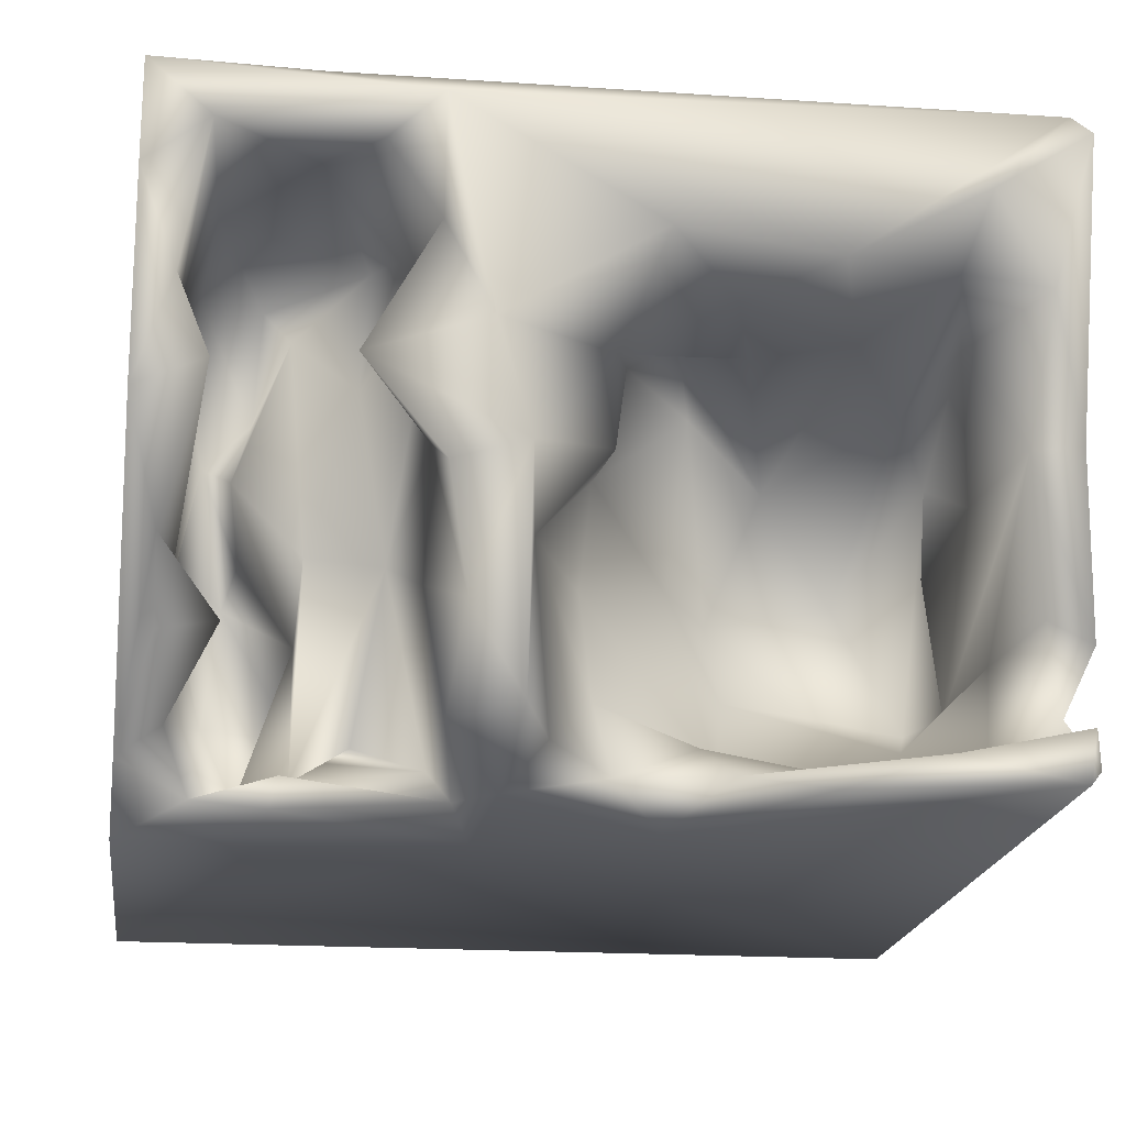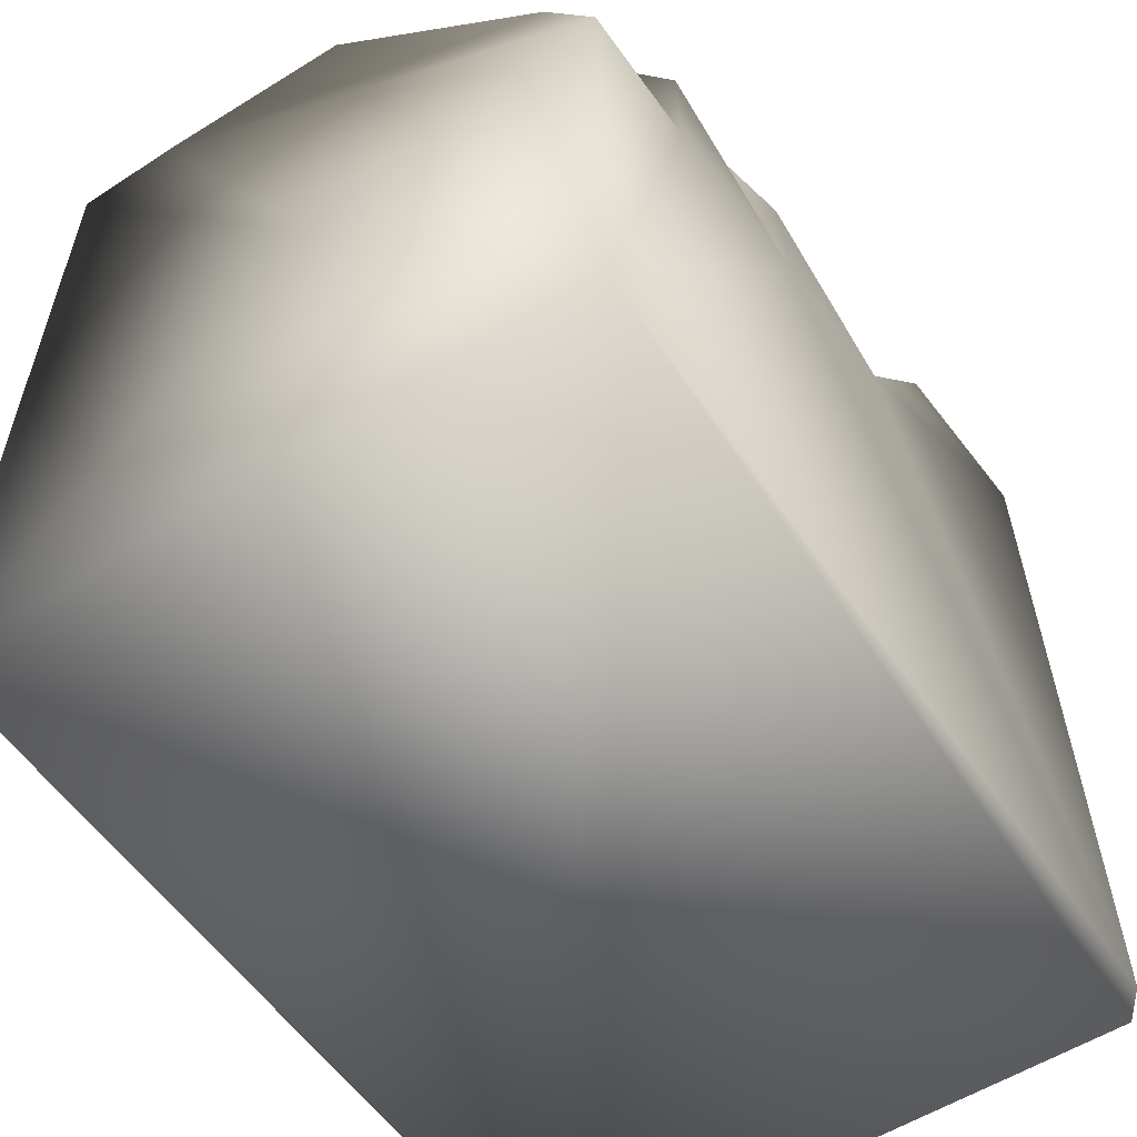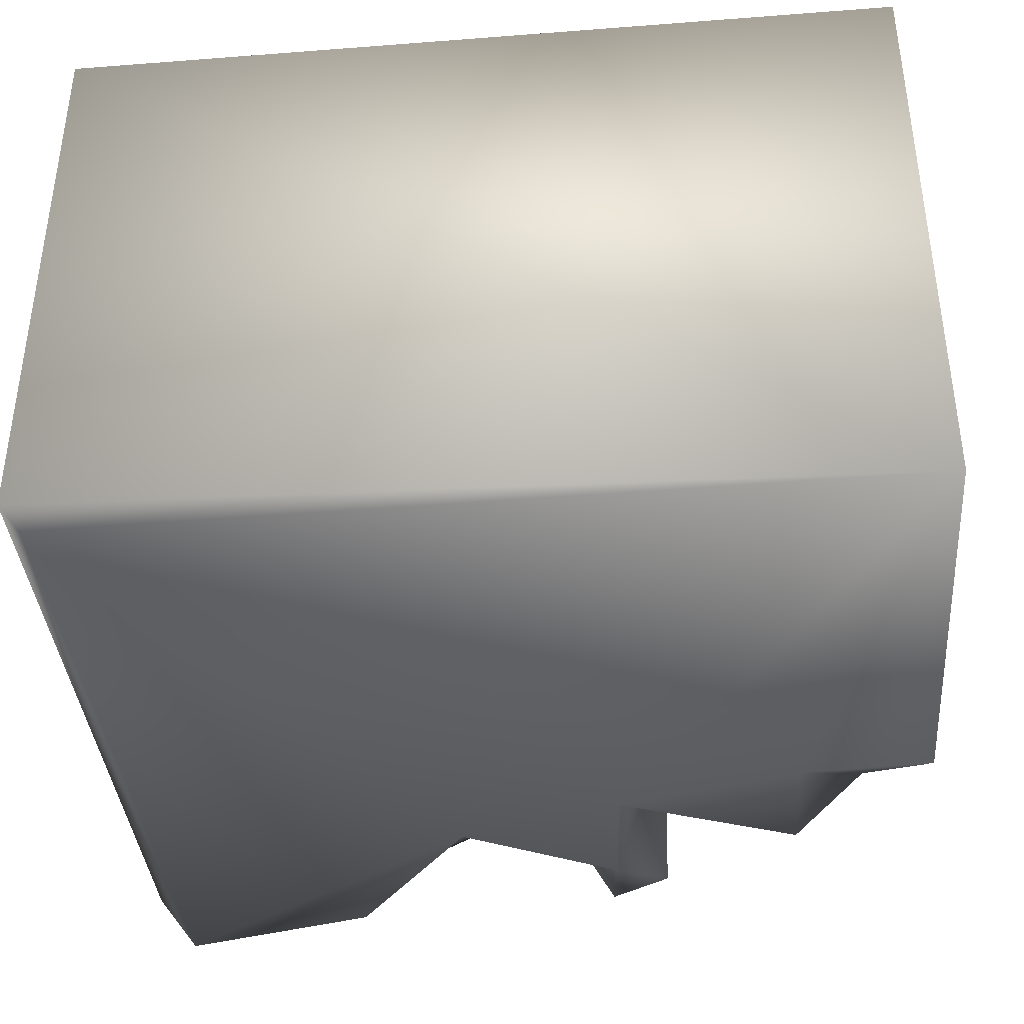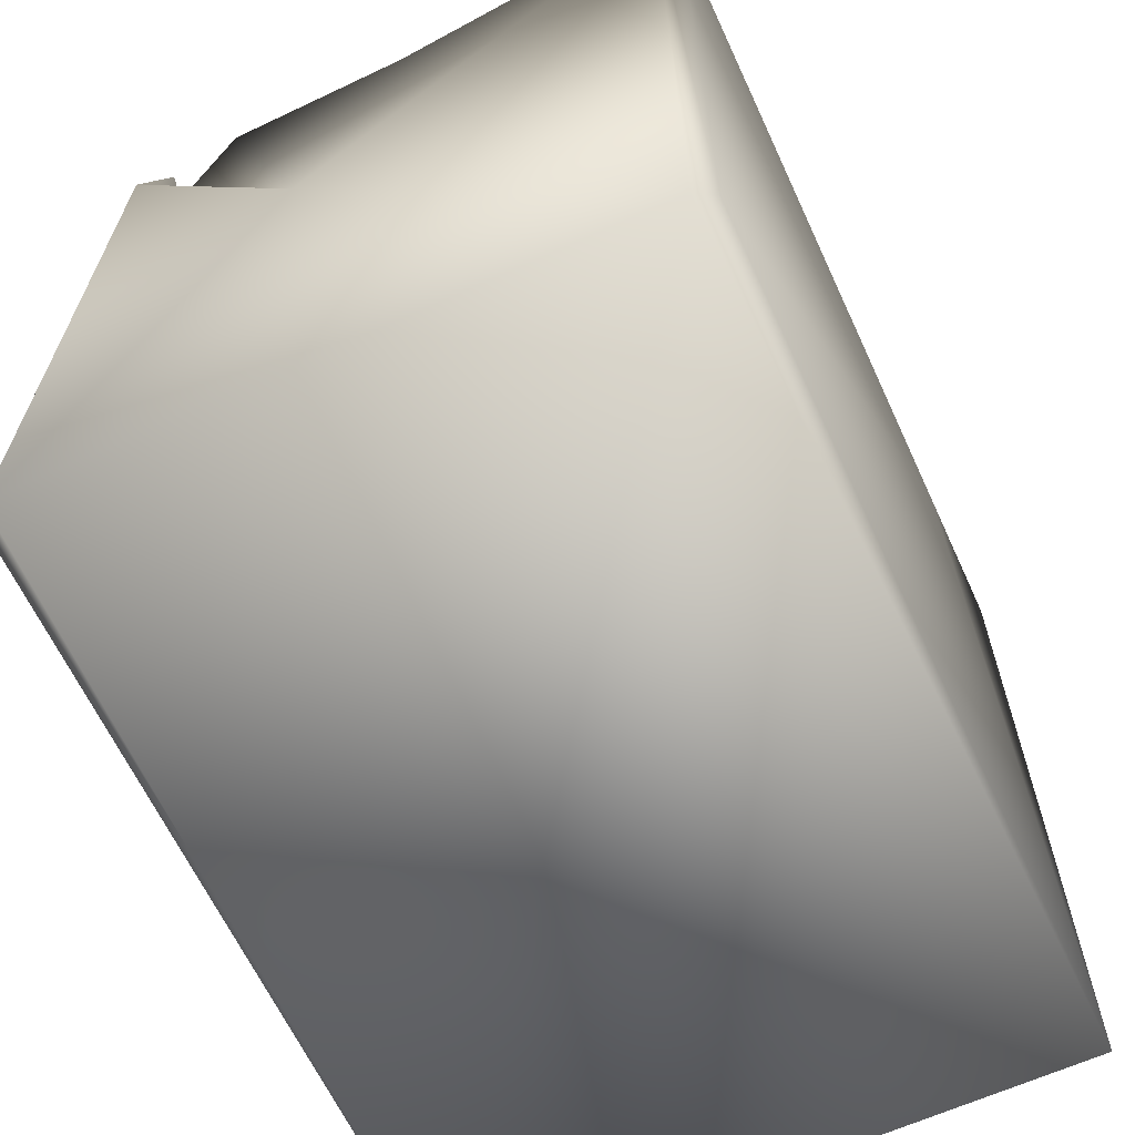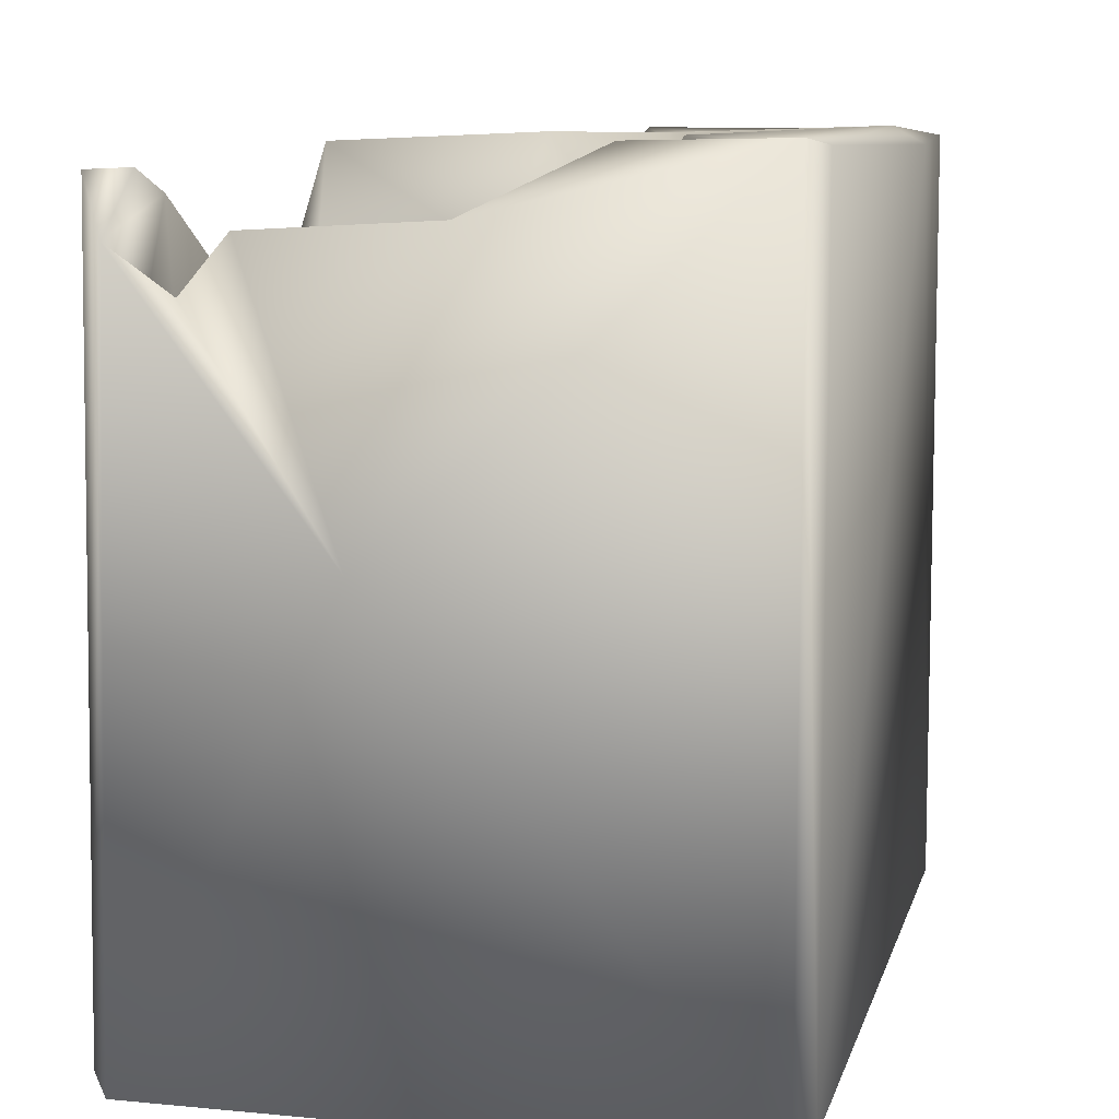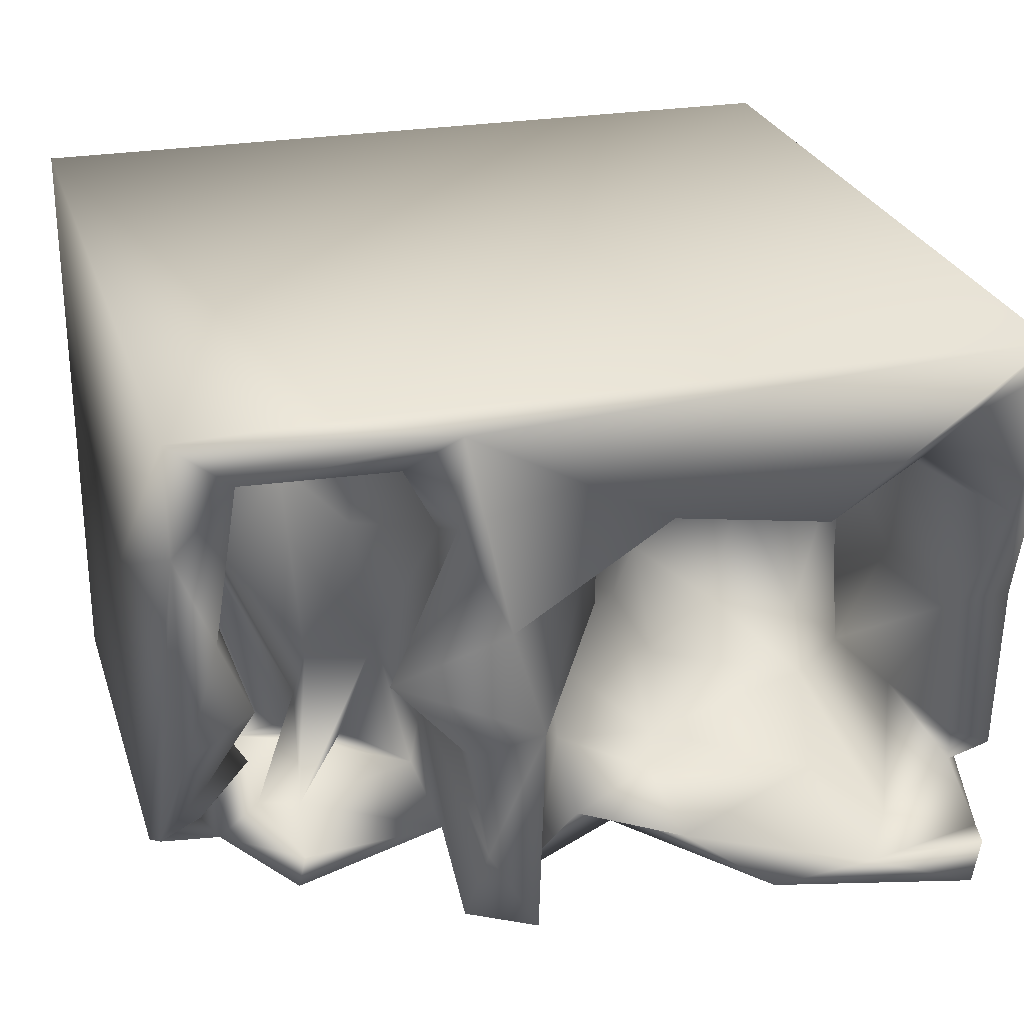
<metadata>
{"format":"obj","ext":"obj","renderer":"f3d","projection":"perspective","resolution":1024,"background":"white","views":[{"elev":-19.1,"azim":171.7,"up":"+Z"},{"elev":-56.1,"azim":123.4,"up":"+Y"},{"elev":-39.2,"azim":4.6,"up":"+Z"},{"elev":-63.1,"azim":-65.1,"up":"+Y"},{"elev":9.9,"azim":-76.4,"up":"+Y"},{"elev":26.4,"azim":163.8,"up":"+Z"}]}
</metadata>
<code>
o Liquid_Domain
v -8.134 -8.756 6.217
v -8.476 -9.099 5.871
v 8.458 -9.092 6.211
v -8.479 -9.103 -5.868
v 8.452 -9.093 -6.209
v -8.134 -8.756 -6.217
v 8.464 -1.369 -0.2503
v 5.766 0.2511 -6.173
v -8.472 7.067 5.83
v -8.465 0.07032 -1.497
v 6.606 -2.898 -0.7203
v 7.692 -0.3984 -0.437
v 8.445 0.1701 -6.121
v -8.096 6.951 6.179
v 5.351 6.696 6.17
v 8.406 6.827 6.149
v 6.352 -0.9803 -0.4206
v 6.922 -1.28 -3.606
v 5.295 0.8601 -2.584
v -4.739 -1.206 -2.908
v 6.323 -1.398 -4.808
v -5.481 -1.469 -0.5797
v -3.801 -0.09232 1.278
v -2.802 -0.9656 -1.229
v 7.618 1.148 -1.791
v -6.738 -0.9982 -3.295
v -2.801 0.4029 -3.16
v 5.165 -0.358 -4.004
v 4.153 0.0354 -4.216
v 6.199 -0.5107 2.321
v 7.118 -0.2491 1.272
v 6.564 0.8666 0.62
v 4.946 -0.1626 -4.447
v -8.42 5.371 -5.545
v -1.311 2.185 -6.156
v 2.022 1.104 -6.212
v -6.936 0.5644 1.298
v 6.161 0.8184 -5.195
v -6.216 0.6652 -4.073
v 7.086 1.282 -5.593
v 7.275 1.248 4.161
v -2.173 0.8966 2.372
v -1.665 1.008 -1.227
v 7.571 2.134 -4.47
v 5.305 1.099 -5.183
v 8.41 1.939 -5.026
v 5.703 2.795 -6.086
v -6.286 1.325 2.453
v 7.718 3.44 2.566
v -6.549 1.411 -0.8476
v 2.79 0.7578 -4.795
v -2.551 1.186 -4.689
v 2.454 2.093 -5.688
v 6.071 0.5387 4.263
v 5.557 1.804 3.119
v -7.072 2.935 0.09176
v 5.201 1.826 -1.124
v 0.1789 2.294 -1.733
v -7.076 0.6485 -3.35
v -5.73 2.636 -5.287
v 4.09 1.79 4.651
v -1.791 2.023 3.502
v 8.398 6.972 4.044
v -0.027 2.588 0.3599
v 3.671 1.573 -1.166
v -0.07196 2.235 -3.803
v -1.983 2.601 -4.663
v 5.534 2.714 -5.461
v 7.021 3.176 4.91
v -0.6691 2.725 2.595
v 4.302 2.39 1.985
v 6.659 2.959 -2.763
v -8.395 5.571 -3.346
v -7.199 3.174 -3.087
v -8.112 4.463 -4.393
v 1.852 4.087 -5.996
v 3.652 3.134 4.304
v -6.722 4.13 2.734
v 3.105 3.074 -1.975
v -6.662 4.552 -5.439
v 5.232 5.045 5.234
v -2.866 3.331 2.673
v 1.021 4.408 -5.094
v -0.3246 2.903 -5.338
v -7.813 6.497 -6.096
v -0.2129 4.13 0.4056
v 1.314 4.615 -1.494
v 7.781 3.906 -3.263
v 2.944 5.815 -5.241
v -4.497 5.013 2.327
v -0.3412 3.854 2.384
v -8.392 5.778 0.2785
v 7.057 6.724 0.6402
v 3.171 4.832 0.03232
v -7.383 5.689 0.1715
v 7.813 5.03 -1.871
v -2.316 4.065 -5.527
v -6.3 5.707 3.534
v -2.215 5.546 2.773
v 8.365 6.966 -0.06125
v 2.684 6.672 -3.348
v -7.526 5.552 -2.925
v 4.202 6.602 5.005
v 3.172 5.042 2.989
v -3.795 5.544 -6.072
v 7.178 6.712 5.152
v -5.693 6.041 -5.506
v 7.674 6.8 2.14
v -0.7941 6.925 3.543
v 1.712 6.78 -5.101
v -7.96 6.544 -5.112
v -3.852 7.017 3.088
v 2.277 6.957 1.612
v 1.641 6.981 -0.609
v 3.033 6.794 -0.9946
v -6.672 6.748 4.77
v 3.155 6.415 3.619
v 3.205 7.091 5.753
v -7.592 6.993 2.738
v 4.586 6.869 0.8367
f 2 3 1
f 3 2 5
f 5 2 4
f 5 4 6
f 3 5 7
f 5 8 13
f 2 1 9
f 2 10 4
f 5 36 8
f 7 5 13
f 18 11 12
f 1 14 9
f 5 6 36
f 17 11 19
f 24 20 22
f 20 26 22
f 18 28 11
f 28 18 21
f 24 22 23
f 12 25 18
f 11 28 19
f 29 28 21
f 11 17 31
f 12 11 31
f 37 22 26
f 24 27 20
f 21 33 29
f 31 17 32
f 23 42 24
f 32 17 19
f 21 38 33
f 10 34 4
f 4 34 6
f 6 35 36
f 30 54 41
f 30 41 31
f 37 48 22
f 48 23 22
f 32 30 31
f 37 26 59
f 24 43 27
f 20 39 26
f 27 39 20
f 33 38 28
f 51 29 33
f 21 18 40
f 40 38 21
f 3 7 16
f 42 43 24
f 37 59 50
f 51 65 29
f 25 44 18
f 19 28 38
f 26 39 59
f 33 28 45
f 45 28 29
f 18 44 40
f 33 45 51
f 8 40 13
f 3 15 1
f 23 62 42
f 54 30 55
f 55 30 32
f 45 65 57
f 29 65 45
f 19 38 45
f 52 27 43
f 39 27 52
f 40 46 13
f 8 36 47
f 8 47 40
f 15 3 16
f 54 69 41
f 54 55 61
f 9 10 2
f 31 25 12
f 57 32 19
f 19 45 57
f 52 43 58
f 52 60 39
f 41 49 31
f 62 23 82
f 16 7 63
f 43 42 64
f 55 32 57
f 37 50 56
f 71 57 65
f 66 52 58
f 65 51 79
f 79 51 53
f 51 45 53
f 38 68 45
f 54 61 69
f 61 55 71
f 62 70 42
f 23 48 90
f 23 90 82
f 55 57 71
f 42 70 64
f 31 49 25
f 58 43 64
f 7 13 63
f 56 50 59
f 13 46 63
f 25 72 44
f 59 39 74
f 73 75 10
f 46 40 44
f 53 45 68
f 38 40 68
f 36 35 76
f 36 53 47
f 71 77 61
f 48 37 78
f 74 39 80
f 66 67 52
f 75 34 10
f 40 47 68
f 37 56 78
f 88 46 44
f 80 39 60
f 66 84 67
f 84 35 97
f 84 76 35
f 53 68 47
f 35 6 85
f 36 76 53
f 61 77 81
f 69 61 81
f 62 91 70
f 82 91 62
f 70 86 64
f 104 71 65
f 87 58 64
f 72 88 44
f 79 53 89
f 97 67 84
f 66 83 84
f 52 67 60
f 89 53 76
f 6 34 85
f 35 105 97
f 9 92 10
f 70 91 86
f 49 93 25
f 65 79 94
f 95 56 59
f 25 96 72
f 58 87 66
f 74 80 75
f 76 84 83
f 69 49 41
f 78 98 48
f 71 104 77
f 65 94 104
f 56 95 78
f 86 87 64
f 92 73 10
f 95 59 74
f 93 96 25
f 96 88 72
f 87 83 66
f 80 34 75
f 60 67 97
f 78 119 98
f 98 90 48
f 82 99 91
f 95 74 102
f 94 79 101
f 79 89 101
f 1 15 14
f 77 103 81
f 103 77 104
f 63 46 100
f 100 46 96
f 88 96 46
f 74 75 102
f 60 97 107
f 35 85 105
f 81 106 69
f 82 90 99
f 117 104 94
f 102 75 73
f 80 107 34
f 60 107 80
f 69 106 49
f 99 109 91
f 117 94 120
f 49 108 93
f 87 110 83
f 107 111 34
f 34 111 85
f 97 105 107
f 76 110 89
f 104 117 103
f 98 119 116
f 90 98 112
f 90 112 99
f 119 78 95
f 91 114 86
f 87 86 114
f 95 73 92
f 96 93 100
f 95 102 73
f 94 101 115
f 114 110 87
f 76 83 110
f 81 103 106
f 106 108 49
f 91 109 113
f 114 91 113
f 107 85 111
f 85 107 105
f 109 99 112
f 9 119 92
f 95 92 119
f 94 115 120
f 101 89 110
f 14 15 118
f 118 15 16
f 16 106 118
f 63 106 16
f 14 116 9
f 118 112 14
f 106 103 118
f 118 109 112
f 14 112 116
f 103 117 118
f 63 108 106
f 98 116 112
f 113 109 118
f 117 113 118
f 116 119 9
f 63 100 108
f 117 120 113
f 100 93 108
f 120 114 113
f 120 115 114
f 115 101 114
f 101 110 114

</code>
